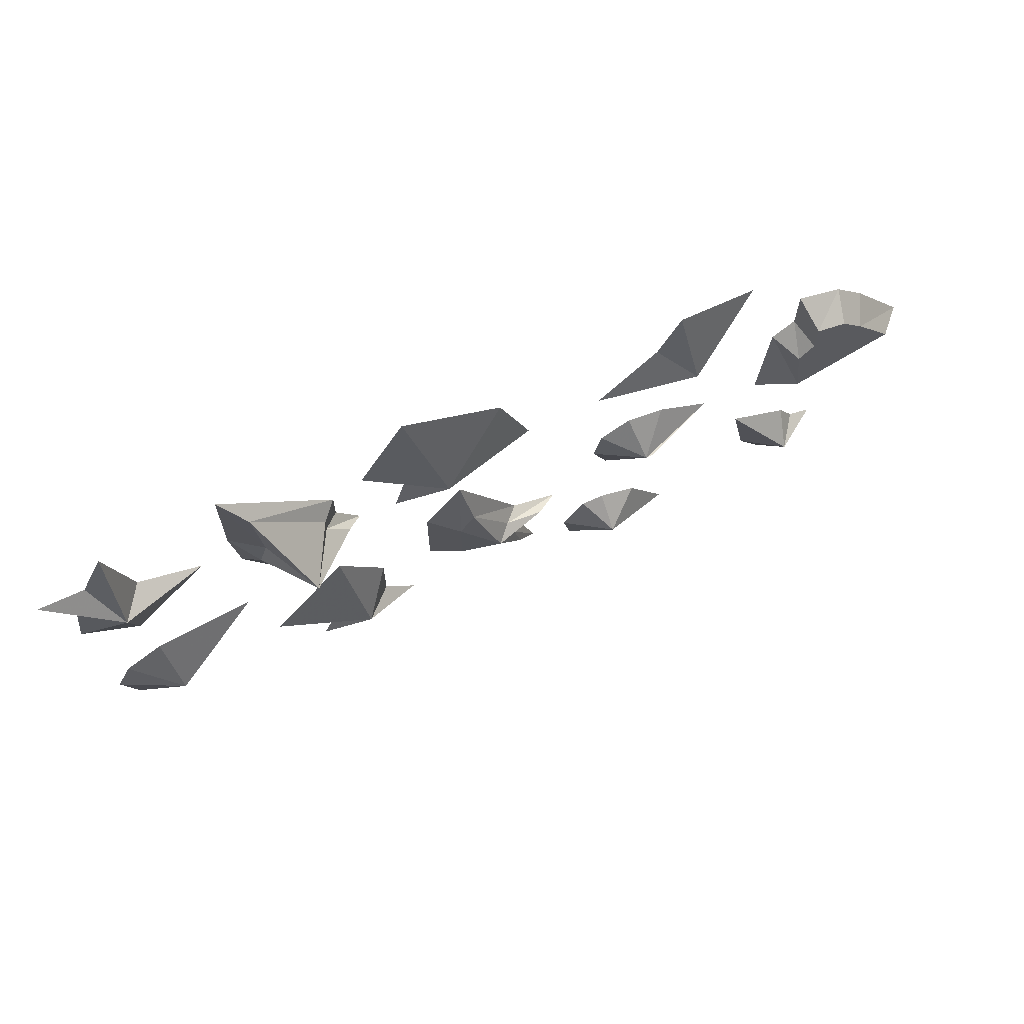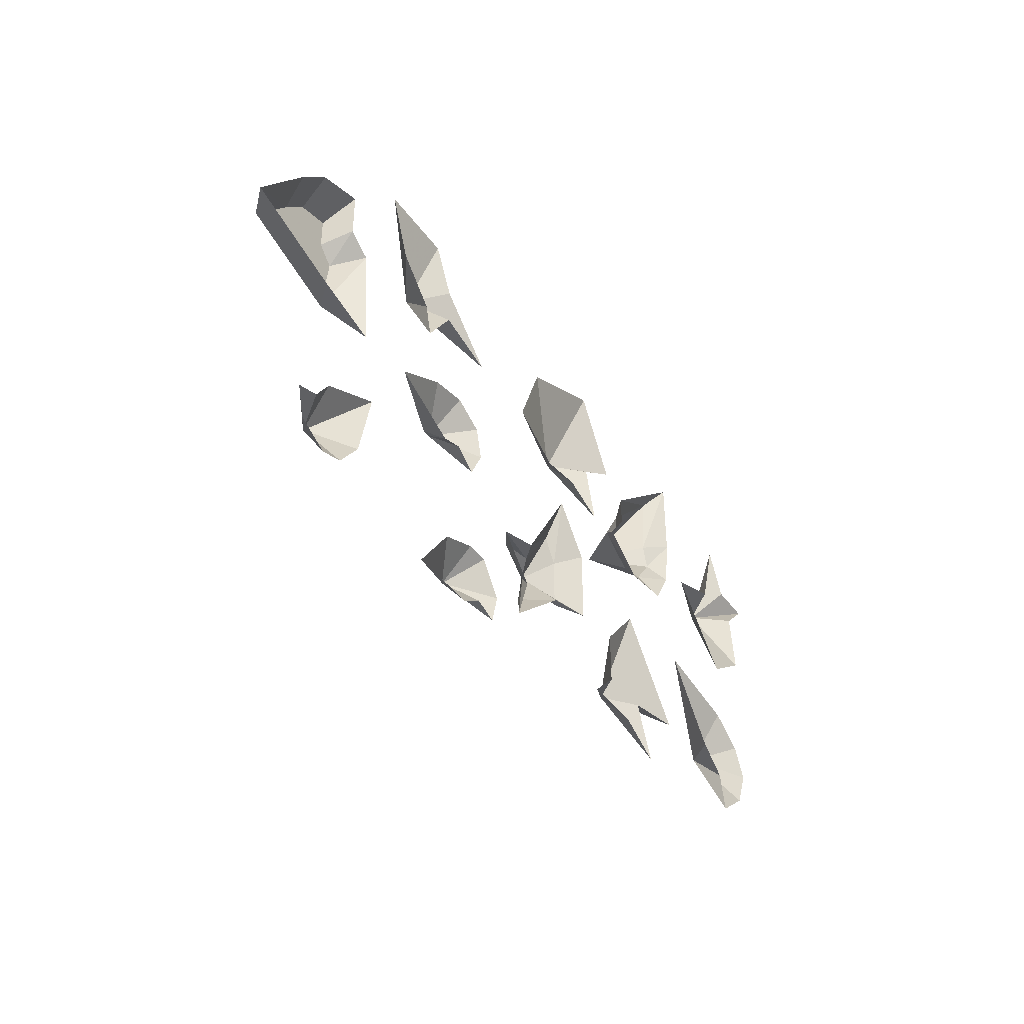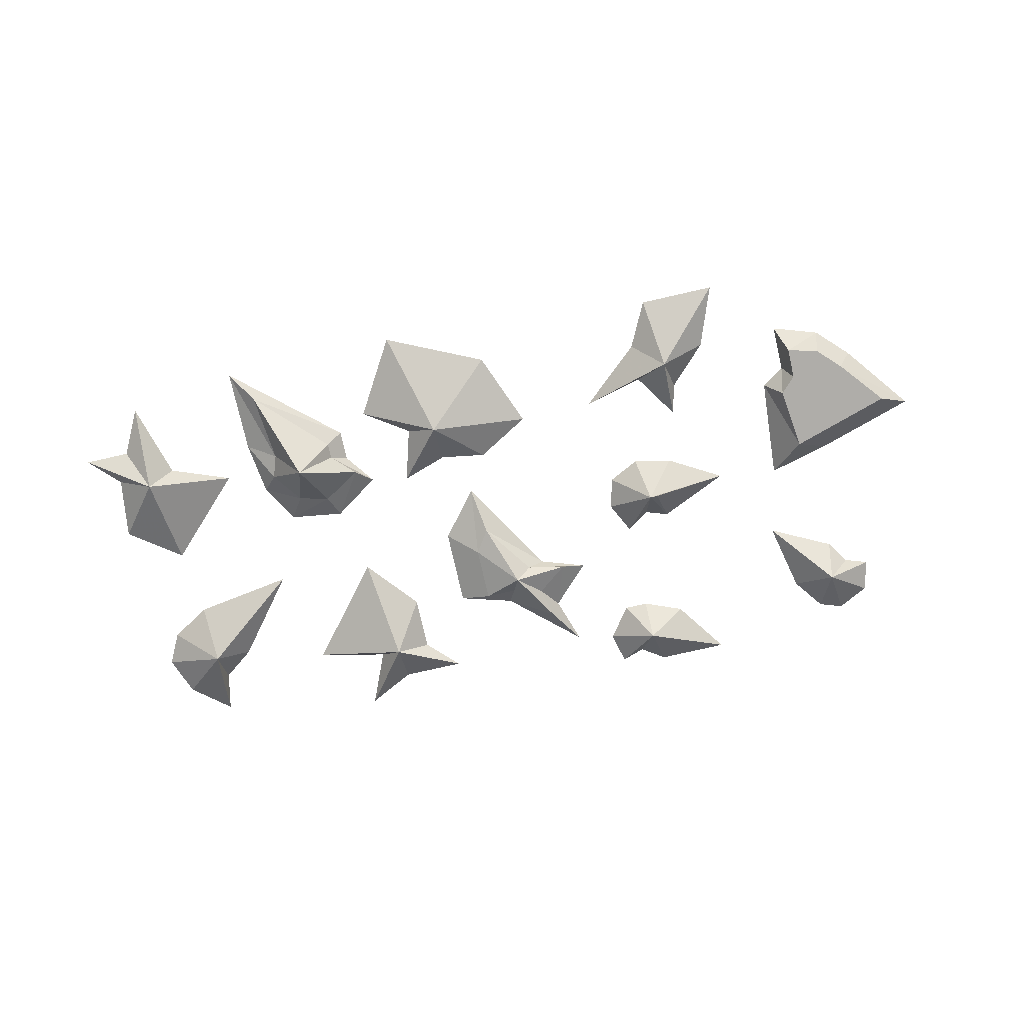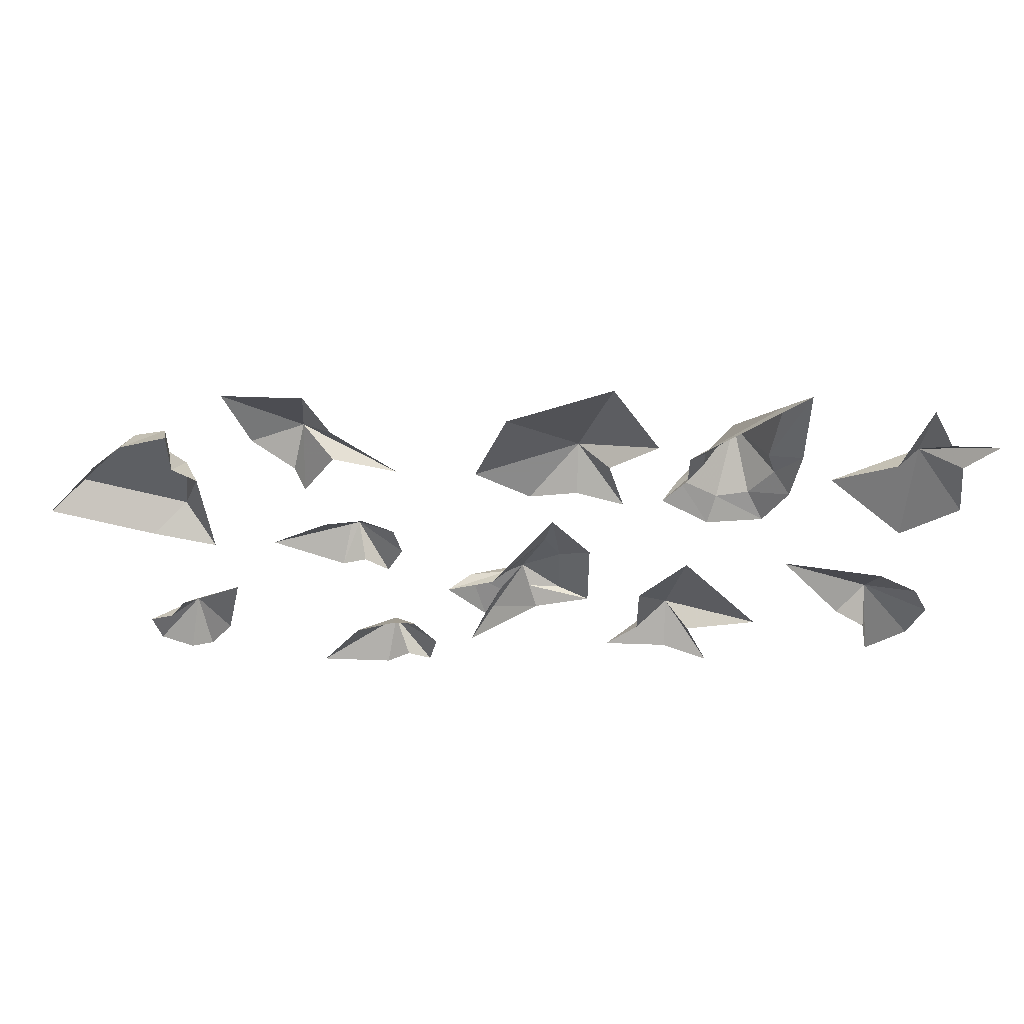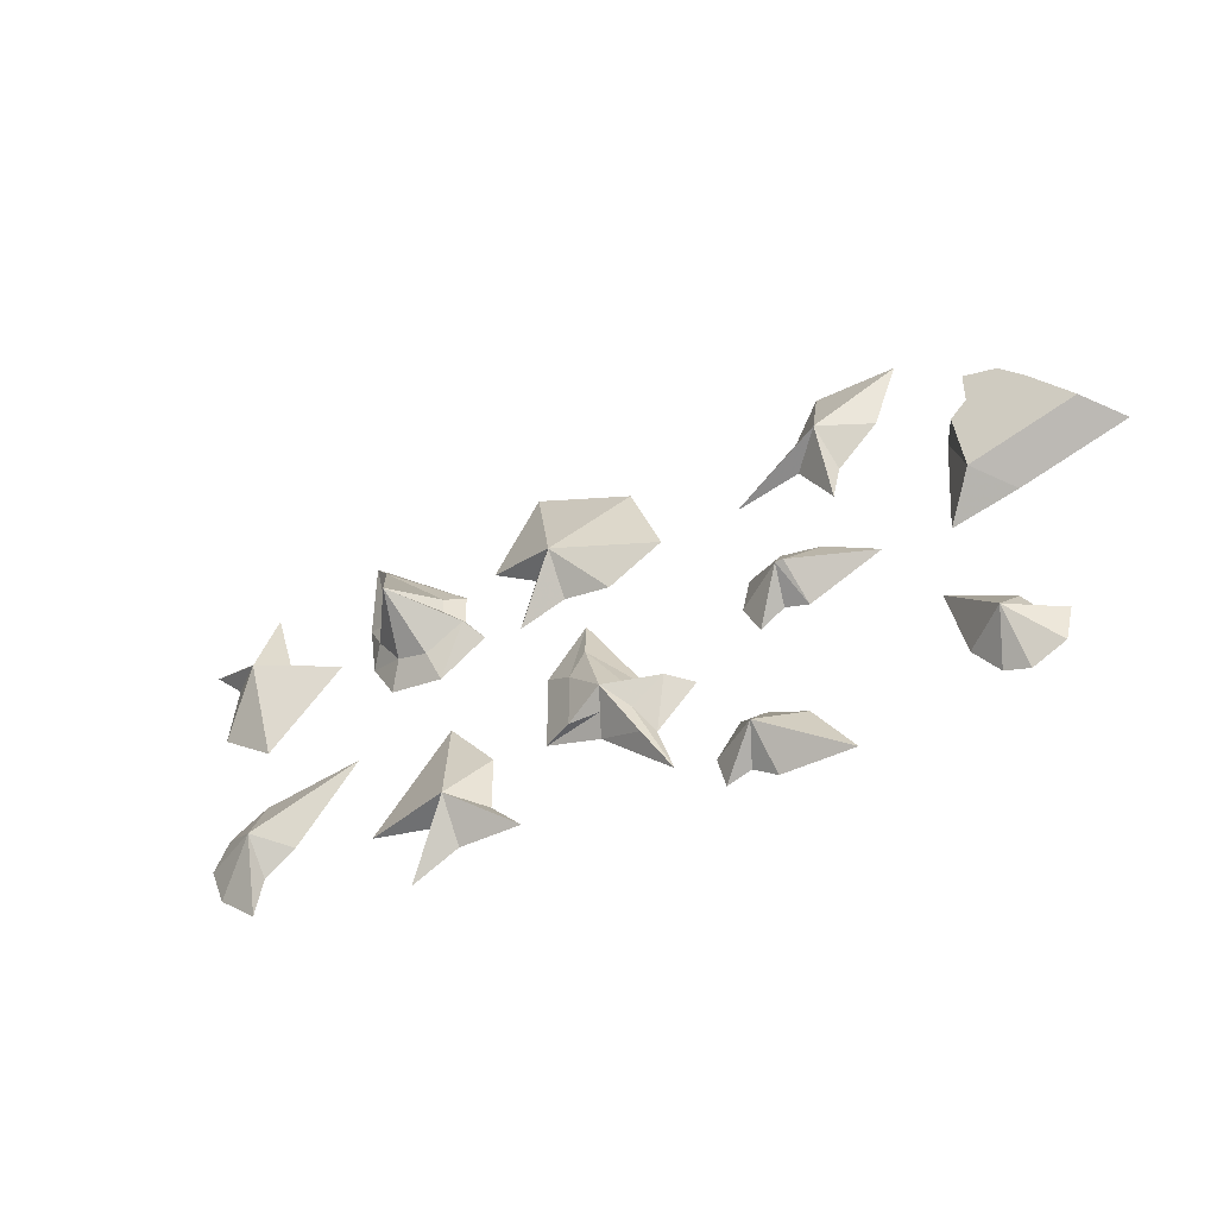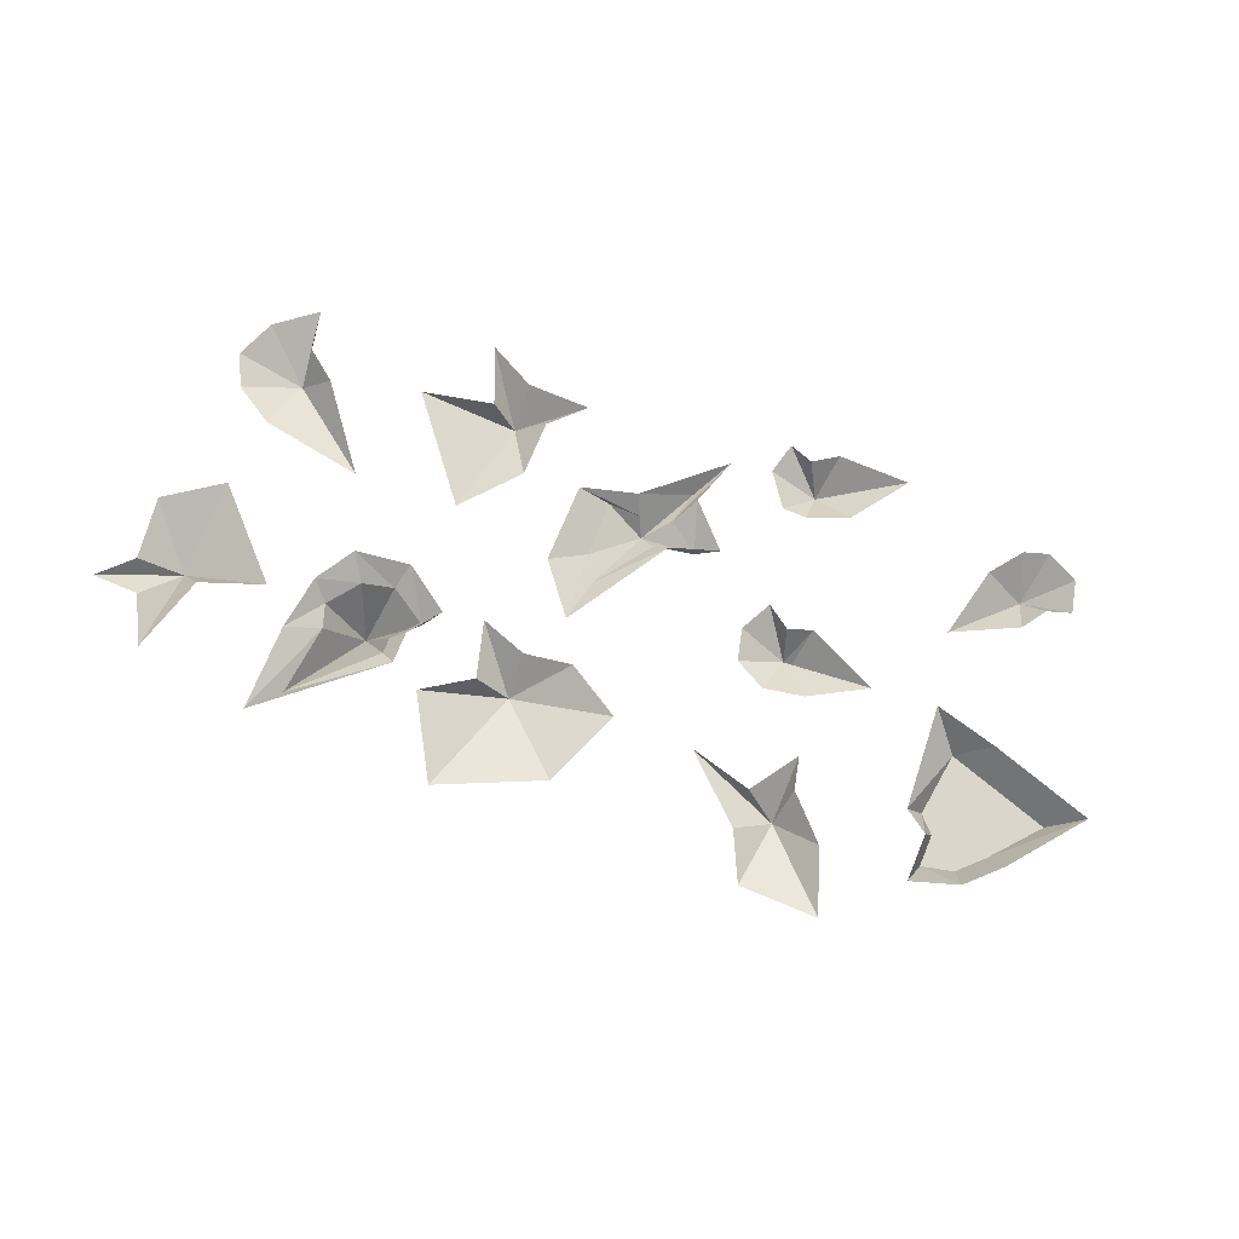
<metadata>
{"format":"obj","ext":"obj","renderer":"f3d","projection":"perspective","resolution":1024,"background":"white","views":[{"elev":66.4,"azim":-25.2,"up":"+Z"},{"elev":-40.7,"azim":122.3,"up":"+Z"},{"elev":-77.2,"azim":12.8,"up":"+Y"},{"elev":49.7,"azim":-177.6,"up":"+Z"},{"elev":-44.4,"azim":29.8,"up":"+Z"},{"elev":74.1,"azim":22.6,"up":"+Y"}]}
</metadata>
<code>
v 0.3281 0 -0.4219
v 0.3672 -0.03125 -0.4141
v 0.3125 0 -0.3516
v 0.375 0 -0.3828
v 0.3906 0 -0.4062
v 0.4141 0 -0.4141
v 0.4062 0 -0.4453
v 0.375 0 -0.4609
v 0.3516 0 -0.4531
v 0.1797 -0.03125 -0.2734
v 0.1875 -0.03125 -0.2734
v 0.2656 0 -0.2734
v 0.2109 0 -0.2422
v 0.1719 0 -0.2344
v 0.1406 0 -0.25
v 0.1328 0 -0.2812
v 0.1484 0 -0.3125
v 0.1719 0 -0.2969
v 0.1953 0 -0.3047
v -0.2344 -0.01562 -0.1328
v -0.2422 -0.01562 -0.0625
v -0.2656 0 -0.03125
v -0.2656 0 -0.1172
v -0.2422 -0.01562 -0.1562
v -0.2031 -0.07031 -0.1484
v -0.1719 -0.01562 -0.1328
v -0.1562 0 -0.125
v -0.2578 0 -0.1719
v -0.2188 -0.01562 -0.1875
v -0.1875 -0.01562 -0.1953
v -0.1484 -0.01562 -0.1719
v -0.1719 -0.01562 -0.1484
v -0.1562 0 -0.1562
v -0.2344 0 -0.2109
v -0.1797 0 -0.2188
v -0.1328 0 -0.1875
v -0.01562 -0.01562 -0.2734
v 0.02344 -0.01562 -0.3281
v 0.03906 0 -0.3281
v -0.02344 0 -0.2266
v -0.03125 -0.01562 -0.2969
v 0.007812 -0.03125 -0.3359
v 0.0625 -0.01562 -0.3359
v 0.08594 0 -0.3438
v -0.0625 0 -0.2734
v -0.03125 -0.01562 -0.3516
v 0 -0.01562 -0.3516
v 0.03906 -0.01562 -0.3906
v 0.03125 -0.01562 -0.3594
v 0.04688 0 -0.3828
v -0.0625 0 -0.3516
v -0.007812 0 -0.3672
v 0.0625 0 -0.4297
v 0.3594 -0.03125 -0.25
v 0.4609 -0.03125 -0.2188
v 0.3828 -0.03125 -0.1875
v 0.3672 -0.03125 -0.1719
v 0.3516 -0.03125 -0.1875
v 0.3359 0 -0.1797
v 0.3281 0 -0.2812
v 0.3906 0 -0.2656
v 0.4922 0 -0.2344
v 0.4219 -0.03125 -0.1719
v 0.3984 -0.03125 -0.1484
v 0.3672 -0.03125 -0.1406
v 0.3594 0 -0.1172
v 0.3594 0 -0.1641
v -0.3672 0 -0.2969
v -0.3594 -0.03125 -0.3516
v -0.2656 0 -0.2812
v -0.3281 0 -0.3594
v -0.3594 0 -0.3828
v -0.3672 0 -0.4219
v -0.4062 0 -0.3906
v -0.4219 0 -0.3516
v -0.4062 0 -0.3203
v 0.4375 0 -0.1641
v 0.4062 0 -0.1328
v 0.1875 0 -0.4219
v 0.1484 -0.03125 -0.4375
v 0.2266 0 -0.4766
v 0.1562 0 -0.4766
v 0.1328 0 -0.4609
v 0.1094 0 -0.4688
v 0.1016 0 -0.4375
v 0.125 0 -0.4062
v 0.1484 0 -0.4062
v -0.04688 -0.03125 -0.1406
v -0.04688 0 -0.1797
v 0 0 -0.1875
v 0.05469 0 -0.1562
v 0.02344 0 -0.07812
v -0.07812 0 -0.03125
v -0.125 0 -0.1094
v -0.07812 0 -0.1406
v -0.09375 0 -0.1953
v 0.2266 -0.03125 -0.125
v 0.2344 0 -0.1562
v 0.2734 0 -0.1172
v 0.2969 0 -0.05469
v 0.2188 0 -0.05469
v 0.1953 0 -0.1016
v 0.1328 0 -0.1562
v 0.1953 0 -0.1406
v 0.2266 0 -0.1875
v -0.3828 -0.03125 -0.1328
v -0.4219 0 -0.125
v -0.4297 0 -0.1875
v -0.375 0 -0.2266
v -0.2969 0 -0.1484
v -0.3594 0 -0.125
v -0.3828 0 -0.04688
v -0.4062 0 -0.09375
v -0.4531 0 -0.09375
v -0.1484 -0.03125 -0.3906
v -0.1172 0 -0.3984
v -0.1172 0 -0.3438
v -0.1641 0 -0.2891
v -0.2422 0 -0.3828
v -0.1719 0 -0.3984
v -0.1953 0 -0.4531
v -0.1484 0 -0.4297
v -0.08594 0 -0.4297
f 1 2 3
f 3 2 4
f 4 2 5
f 5 2 6
f 6 2 7
f 7 2 8
f 8 2 9
f 9 2 1
f 10 11 12
f 10 12 13
f 10 13 14
f 10 14 15
f 10 15 16
f 10 16 17
f 10 17 18
f 10 18 19
f 10 19 11
f 11 19 12
f 20 21 22
f 20 22 23
f 20 23 24
f 21 26 27
f 21 27 22
f 24 23 28
f 24 28 29
f 26 32 33
f 26 33 27
f 29 28 34
f 29 34 30
f 30 34 35
f 30 35 31
f 31 35 36
f 31 36 32
f 32 36 33
f 37 38 39
f 37 39 40
f 37 40 41
f 38 43 44
f 38 44 39
f 41 40 45
f 41 45 46
f 43 49 50
f 43 50 44
f 46 45 51
f 46 51 47
f 47 51 52
f 47 52 48
f 48 52 53
f 48 53 49
f 49 53 50
f 54 55 56
f 54 56 57
f 54 57 58
f 54 58 59
f 54 59 60
f 54 60 61
f 54 61 55
f 55 61 62
f 55 62 63
f 55 63 56
f 56 63 64
f 56 64 57
f 57 64 65
f 57 65 66
f 57 66 67
f 57 67 58
f 58 67 59
f 68 69 70
f 70 69 71
f 71 69 72
f 72 69 73
f 73 69 74
f 74 69 75
f 75 69 76
f 76 69 68
f 63 62 77
f 63 77 64
f 64 77 78
f 64 78 65
f 65 78 66
f 79 80 81
f 81 80 82
f 82 80 83
f 83 80 84
f 84 80 85
f 85 80 86
f 86 80 87
f 87 80 79
f 88 89 90
f 88 90 91
f 88 91 92
f 88 92 93
f 88 93 94
f 88 94 95
f 88 95 96
f 88 96 89
f 97 98 99
f 97 99 100
f 97 100 101
f 97 101 102
f 97 102 103
f 97 103 104
f 97 104 105
f 97 105 98
f 106 107 108
f 106 108 109
f 106 109 110
f 106 110 111
f 106 111 112
f 106 112 113
f 106 113 114
f 106 114 107
f 115 116 117
f 115 117 118
f 115 118 119
f 115 119 120
f 115 120 121
f 115 121 122
f 115 122 123
f 115 123 116
f 20 24 25
f 20 25 21
f 21 25 26
f 24 29 25
f 25 29 30
f 25 30 31
f 25 31 32
f 25 32 26
f 37 41 42
f 37 42 38
f 38 42 43
f 41 46 42
f 42 46 47
f 42 47 48
f 42 48 49
f 42 49 43

</code>
